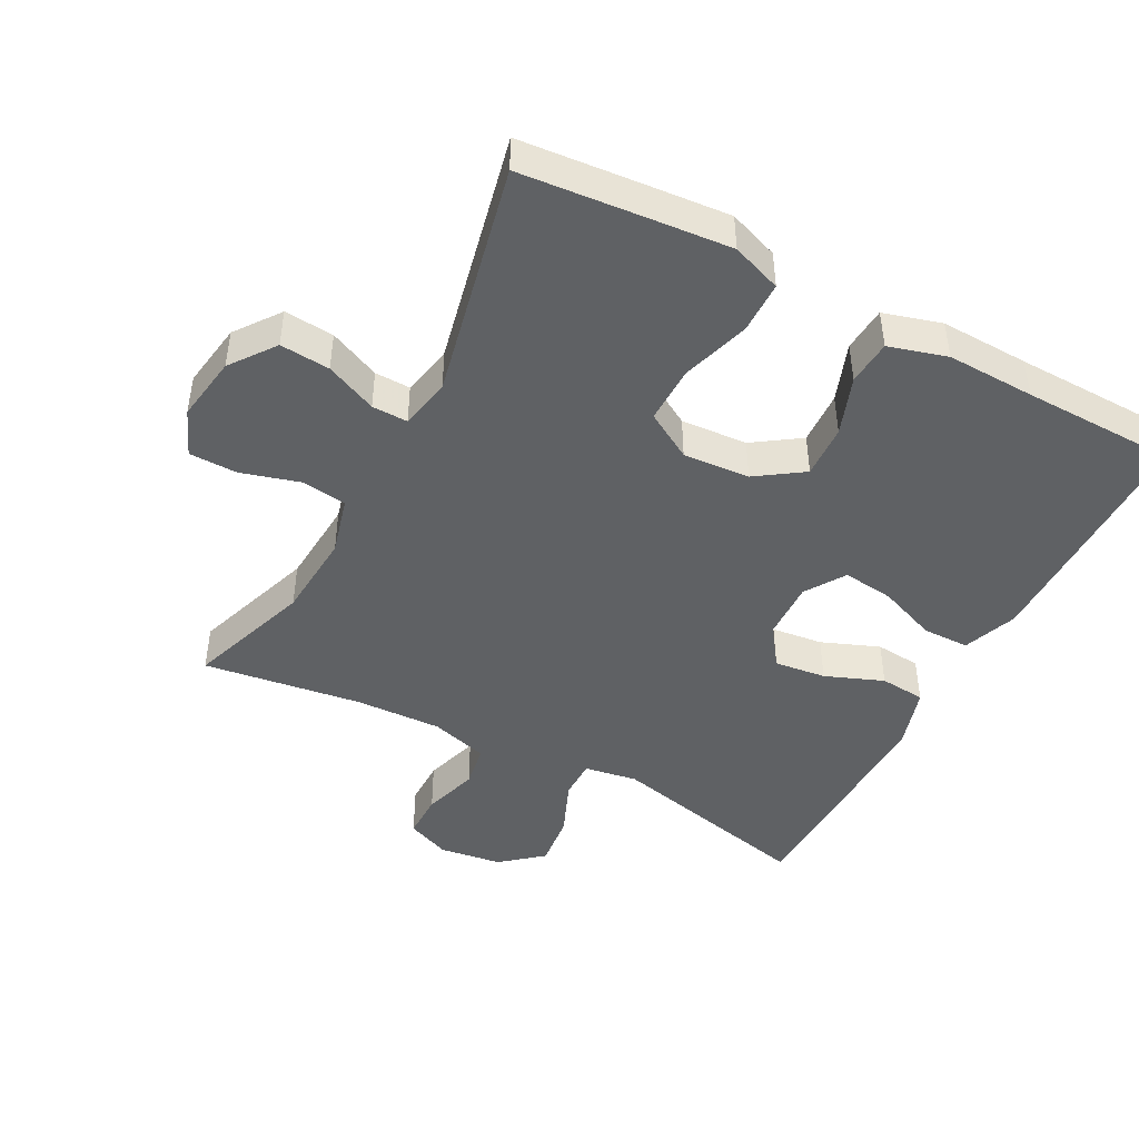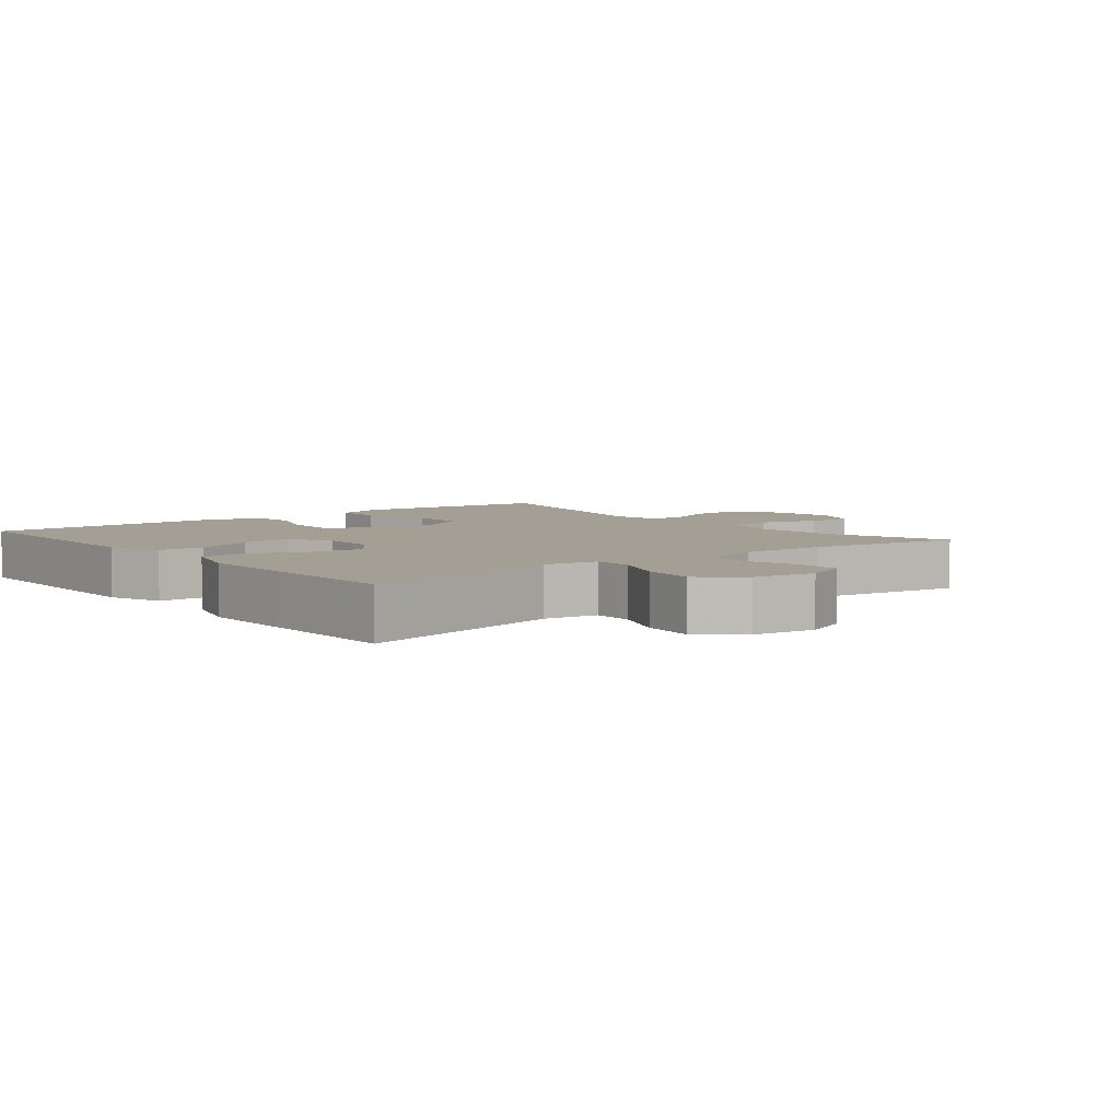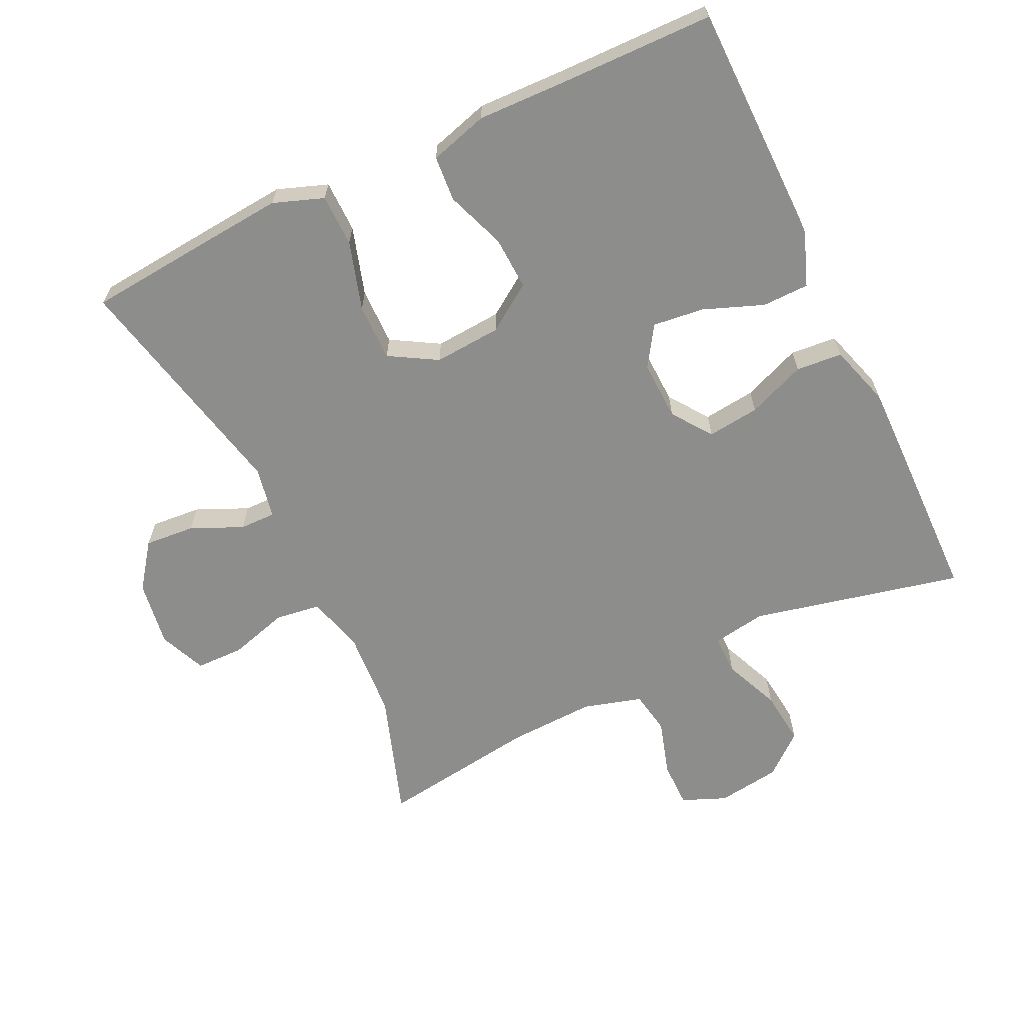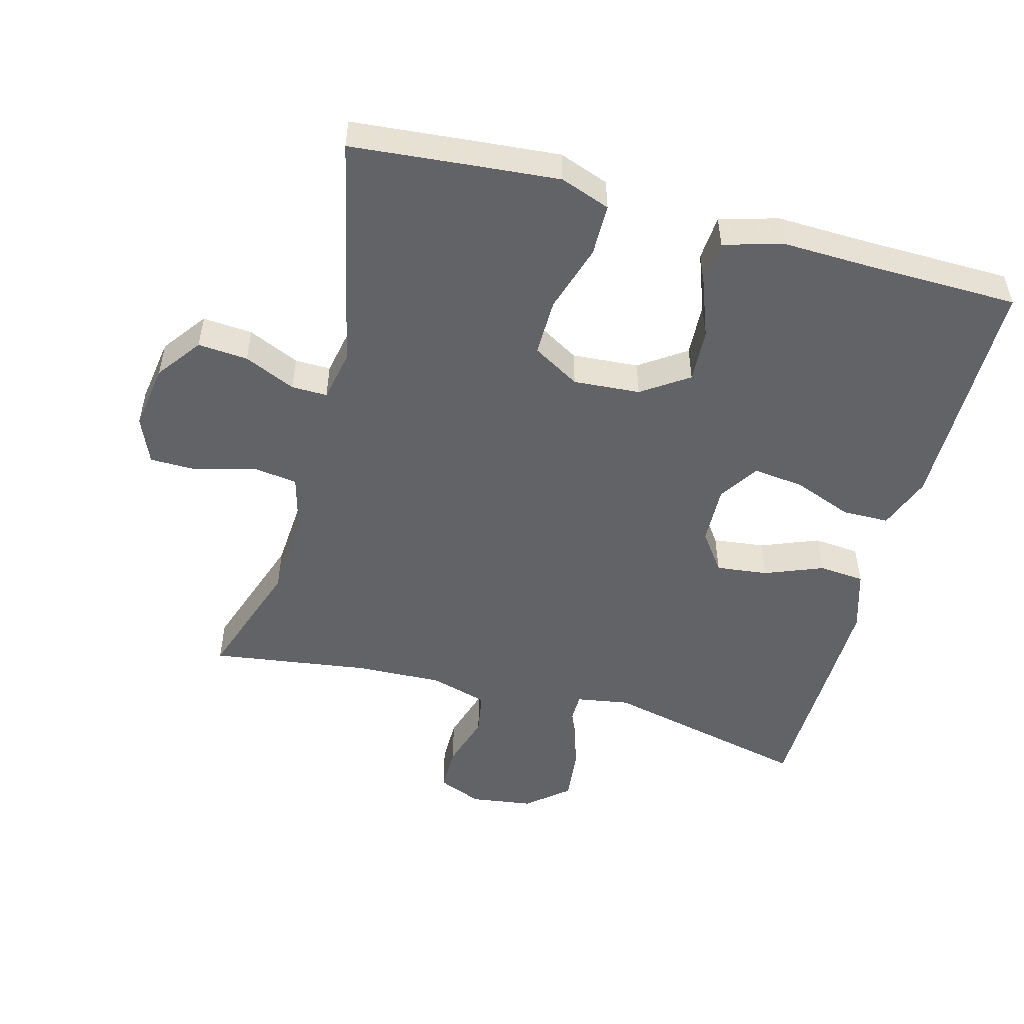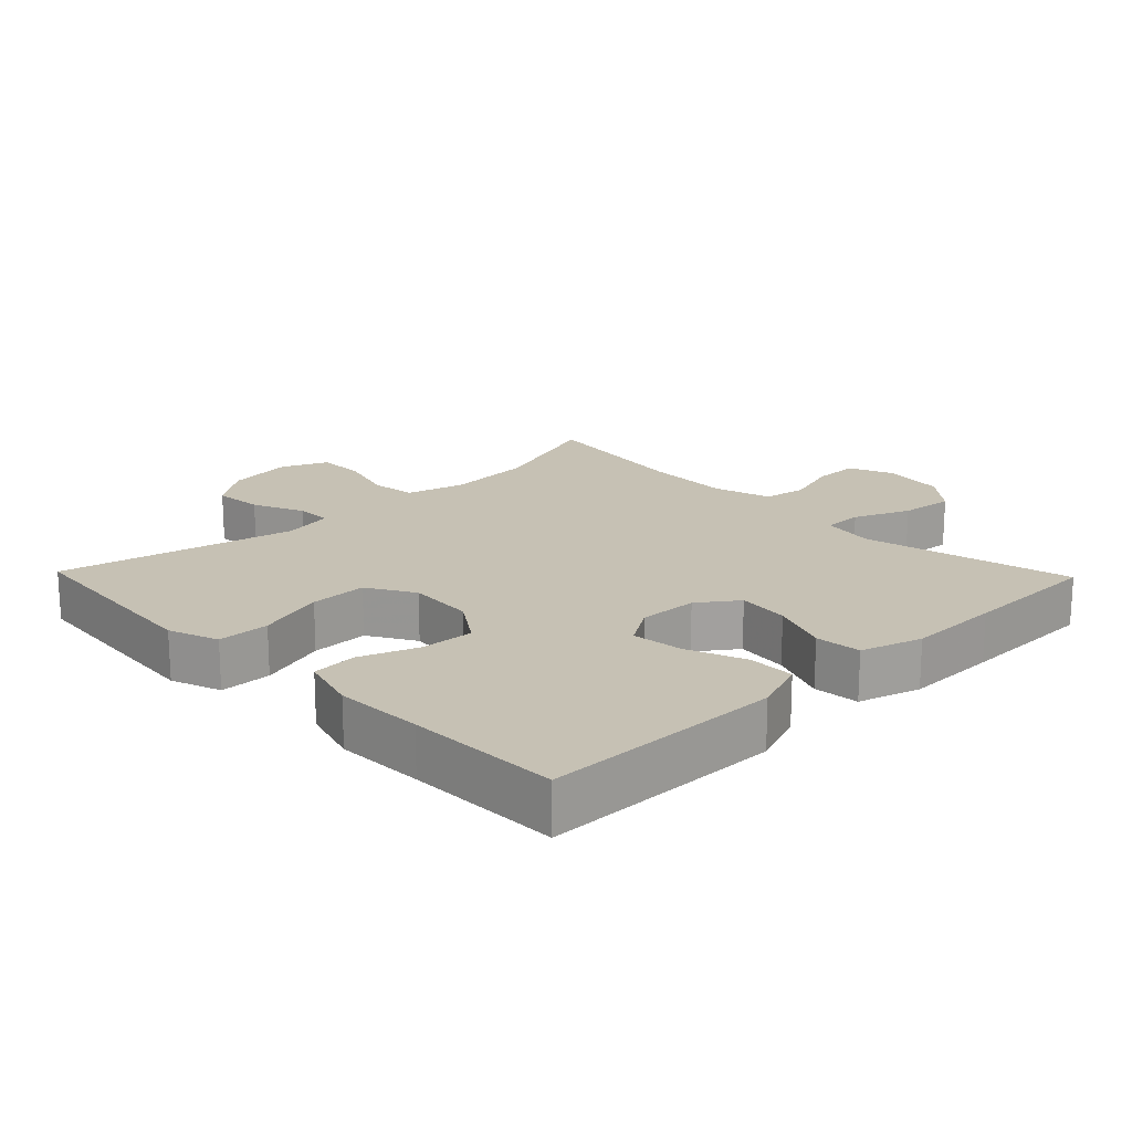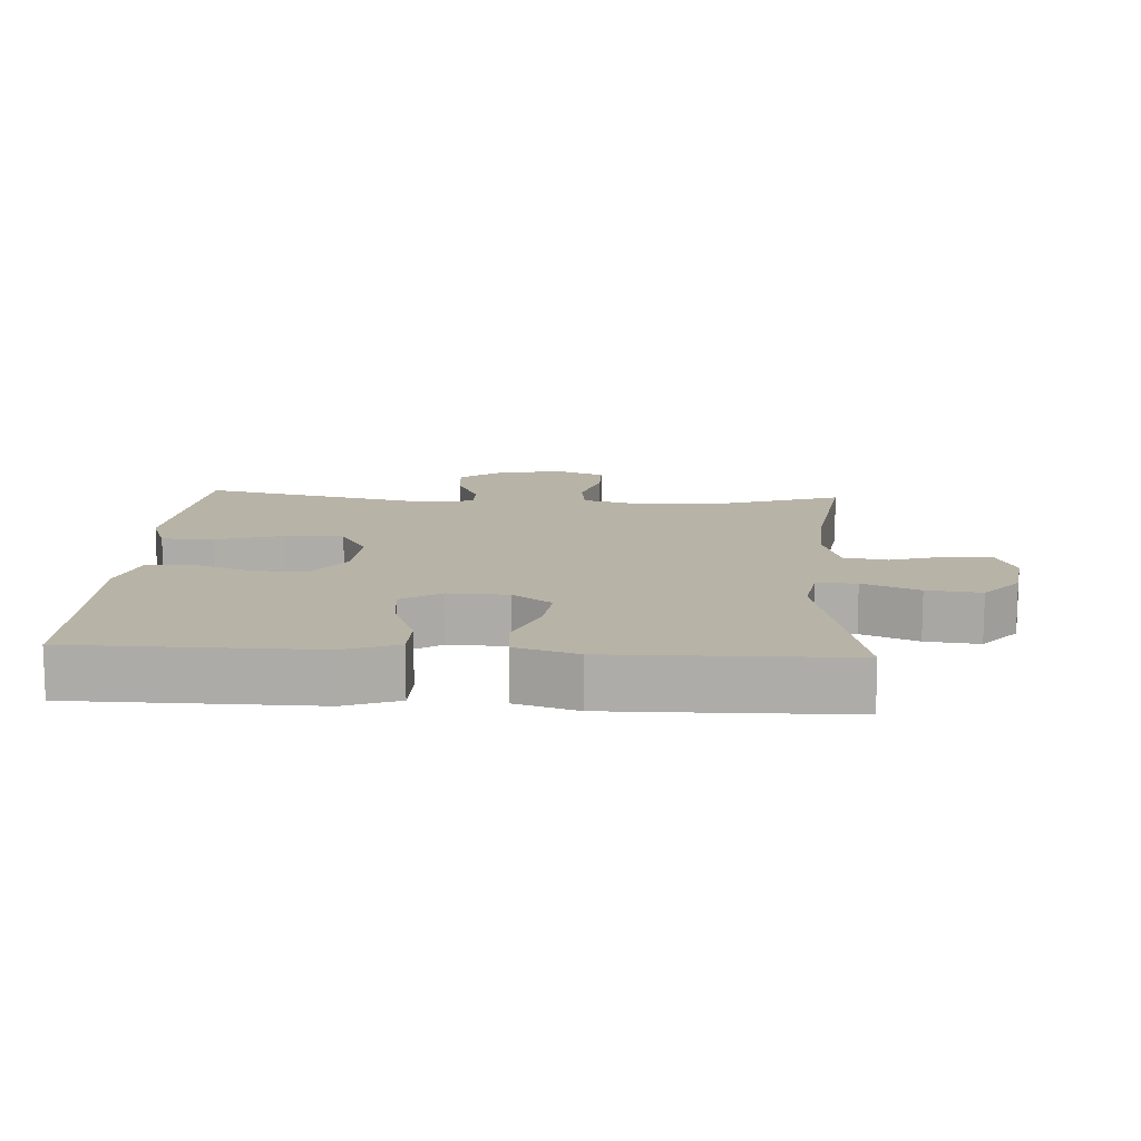
<metadata>
{"format":"obj","ext":"obj","renderer":"f3d","projection":"perspective","resolution":1024,"background":"white","views":[{"elev":-45.4,"azim":-27.9,"up":"+Y"},{"elev":5.3,"azim":141.3,"up":"+Y"},{"elev":-64.5,"azim":25.6,"up":"+Y"},{"elev":-50.9,"azim":-15.0,"up":"+Y"},{"elev":18.5,"azim":46.0,"up":"+Y"},{"elev":12.7,"azim":93.5,"up":"+Y"}]}
</metadata>
<code>
v 0.5 0.07 -0.5
v 0.19 0.07 -0.429
v 0.111 0.07 -0.442
v 0.111 0.07 -0.501
v 0.146 0.07 -0.584
v 0.155 0.07 -0.664
v 0.094 0.07 -0.715
v 0.001 0.07 -0.728
v -0.064 0.07 -0.701
v -0.064 0.07 -0.633
v -0.039 0.07 -0.551
v -0.05 0.07 -0.487
v -0.136 0.07 -0.462
v -0.265 0.07 -0.467
v -0.5 0.07 -0.5
v -0.437 0.07 -0.316
v -0.428 0.07 -0.188
v -0.451 0.07 -0.102
v -0.518 0.07 -0.093
v -0.605 0.07 -0.118
v -0.676 0.07 -0.117
v -0.705 0.07 -0.048
v -0.69 0.07 0.05
v -0.641 0.07 0.116
v -0.567 0.07 0.11
v -0.491 0.07 0.076
v -0.438 0.07 0.075
v -0.423 0.07 0.151
v -0.5 0.07 0.5
v -0.311 0.07 0.517
v -0.194 0.07 0.527
v -0.12 0.07 0.5
v -0.119 0.07 0.423
v -0.15 0.07 0.322
v -0.151 0.07 0.237
v -0.081 0.07 0.196
v 0.018 0.07 0.203
v 0.087 0.07 0.25
v 0.083 0.07 0.329
v 0.051 0.07 0.416
v 0.056 0.07 0.483
v 0.142 0.07 0.508
v 0.273 0.07 0.504
v 0.5 0.07 0.5
v 0.502 0.07 0.269
v 0.503 0.07 0.144
v 0.473 0.07 0.064
v 0.404 0.07 0.063
v 0.316 0.07 0.097
v 0.24 0.07 0.106
v 0.202 0.07 0.047
v 0.205 0.07 -0.041
v 0.247 0.07 -0.099
v 0.324 0.07 -0.09
v 0.41 0.07 -0.056
v 0.478 0.07 -0.062
v 0.506 0.07 -0.153
v 0.504 0.07 -0.292
v 0.5 0 -0.5
v 0.19 0 -0.429
v 0.111 0 -0.442
v 0.111 0 -0.501
v 0.146 0 -0.584
v 0.155 0 -0.664
v 0.094 0 -0.715
v 0.001 0 -0.728
v -0.064 0 -0.701
v -0.064 0 -0.633
v -0.039 0 -0.551
v -0.05 0 -0.487
v -0.136 0 -0.462
v -0.265 0 -0.467
v -0.5 0 -0.5
v -0.437 0 -0.316
v -0.428 0 -0.188
v -0.451 0 -0.102
v -0.518 0 -0.093
v -0.605 0 -0.118
v -0.676 0 -0.117
v -0.705 0 -0.048
v -0.69 0 0.05
v -0.641 0 0.116
v -0.567 0 0.11
v -0.491 0 0.076
v -0.438 0 0.075
v -0.423 0 0.151
v -0.5 0 0.5
v -0.311 0 0.517
v -0.194 0 0.527
v -0.12 0 0.5
v -0.119 0 0.423
v -0.15 0 0.322
v -0.151 0 0.237
v -0.081 0 0.196
v 0.018 0 0.203
v 0.087 0 0.25
v 0.083 0 0.329
v 0.051 0 0.416
v 0.056 0 0.483
v 0.142 0 0.508
v 0.273 0 0.504
v 0.5 0 0.5
v 0.502 0 0.269
v 0.503 0 0.144
v 0.473 0 0.064
v 0.404 0 0.063
v 0.316 0 0.097
v 0.24 0 0.106
v 0.202 0 0.047
v 0.205 0 -0.041
v 0.247 0 -0.099
v 0.324 0 -0.09
v 0.41 0 -0.056
v 0.478 0 -0.062
v 0.506 0 -0.153
v 0.504 0 -0.292
f 57 58 1 2
f 54 55 56 57
f 53 54 57 2
f 52 53 2 3
f 51 52 3
f 46 47 48 49
f 46 49 50
f 43 44 45 46
f 43 46 50
f 42 43 50 51
f 39 40 41 42
f 38 39 42 51
f 31 32 33 34
f 31 34 35
f 28 29 30 31
f 27 28 31 35
f 23 24 25 26
f 23 26 27
f 22 23 27
f 19 20 21 22
f 18 19 22 27
f 17 18 27 35
f 14 15 16
f 13 14 16 17
f 12 13 17 35
f 8 9 10 11
f 4 5 6 7
f 3 4 7 8
f 37 38 51 3
f 11 12 35 36
f 11 36 37
f 3 8 11 37
f 60 59 116 115
f 115 114 113 112
f 60 115 112 111
f 61 60 111 110
f 61 110 109
f 107 106 105 104
f 108 107 104
f 104 103 102 101
f 108 104 101
f 109 108 101 100
f 100 99 98 97
f 109 100 97 96
f 92 91 90 89
f 93 92 89
f 89 88 87 86
f 93 89 86 85
f 84 83 82 81
f 85 84 81
f 85 81 80
f 80 79 78 77
f 85 80 77 76
f 93 85 76 75
f 74 73 72
f 75 74 72 71
f 93 75 71 70
f 69 68 67 66
f 65 64 63 62
f 66 65 62 61
f 61 109 96 95
f 94 93 70 69
f 95 94 69
f 95 69 66 61
f 1 59 60 2
f 2 60 61 3
f 3 61 62 4
f 4 62 63 5
f 5 63 64 6
f 6 64 65 7
f 7 65 66 8
f 8 66 67 9
f 9 67 68 10
f 10 68 69 11
f 11 69 70 12
f 12 70 71 13
f 13 71 72 14
f 14 72 73 15
f 15 73 74 16
f 16 74 75 17
f 17 75 76 18
f 18 76 77 19
f 19 77 78 20
f 20 78 79 21
f 21 79 80 22
f 22 80 81 23
f 23 81 82 24
f 24 82 83 25
f 25 83 84 26
f 26 84 85 27
f 27 85 86 28
f 28 86 87 29
f 29 87 88 30
f 30 88 89 31
f 31 89 90 32
f 32 90 91 33
f 33 91 92 34
f 34 92 93 35
f 35 93 94 36
f 36 94 95 37
f 37 95 96 38
f 38 96 97 39
f 39 97 98 40
f 40 98 99 41
f 41 99 100 42
f 42 100 101 43
f 43 101 102 44
f 44 102 103 45
f 45 103 104 46
f 46 104 105 47
f 47 105 106 48
f 48 106 107 49
f 49 107 108 50
f 50 108 109 51
f 51 109 110 52
f 52 110 111 53
f 53 111 112 54
f 54 112 113 55
f 55 113 114 56
f 56 114 115 57
f 57 115 116 58
f 58 116 59 1

</code>
